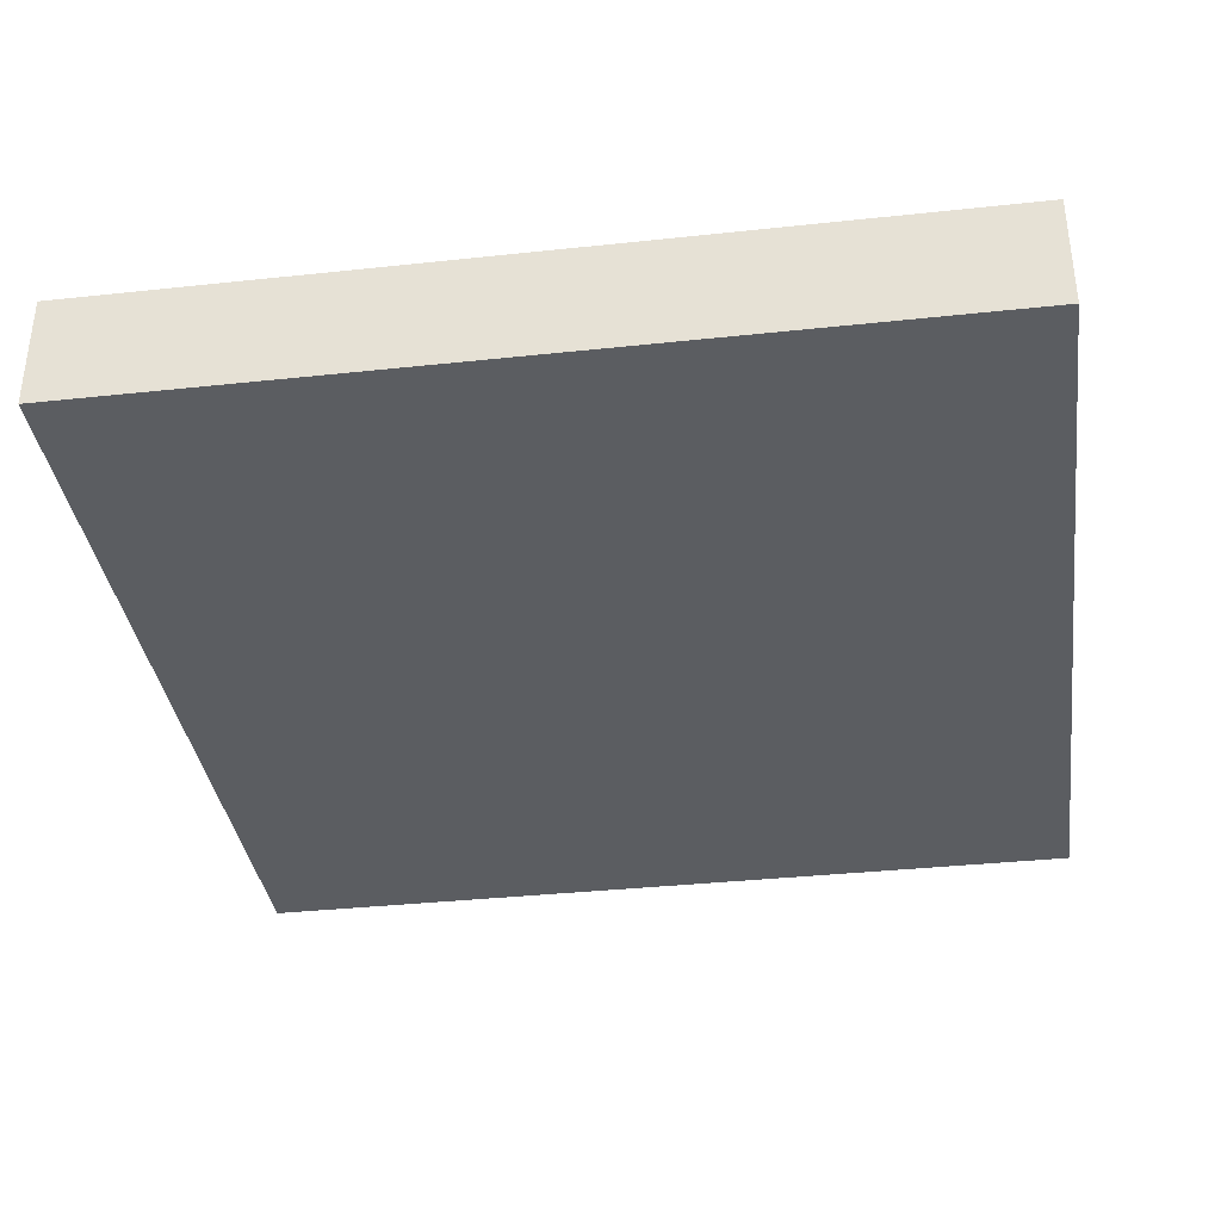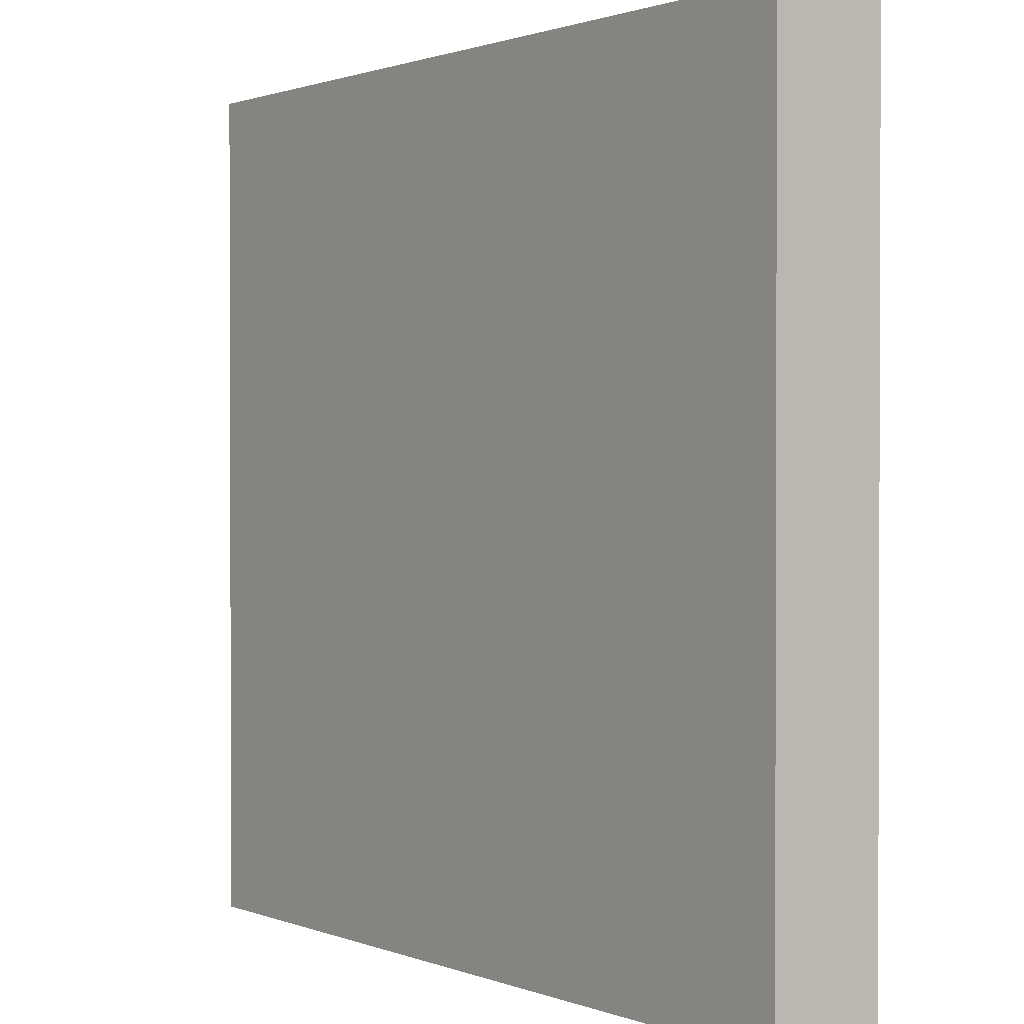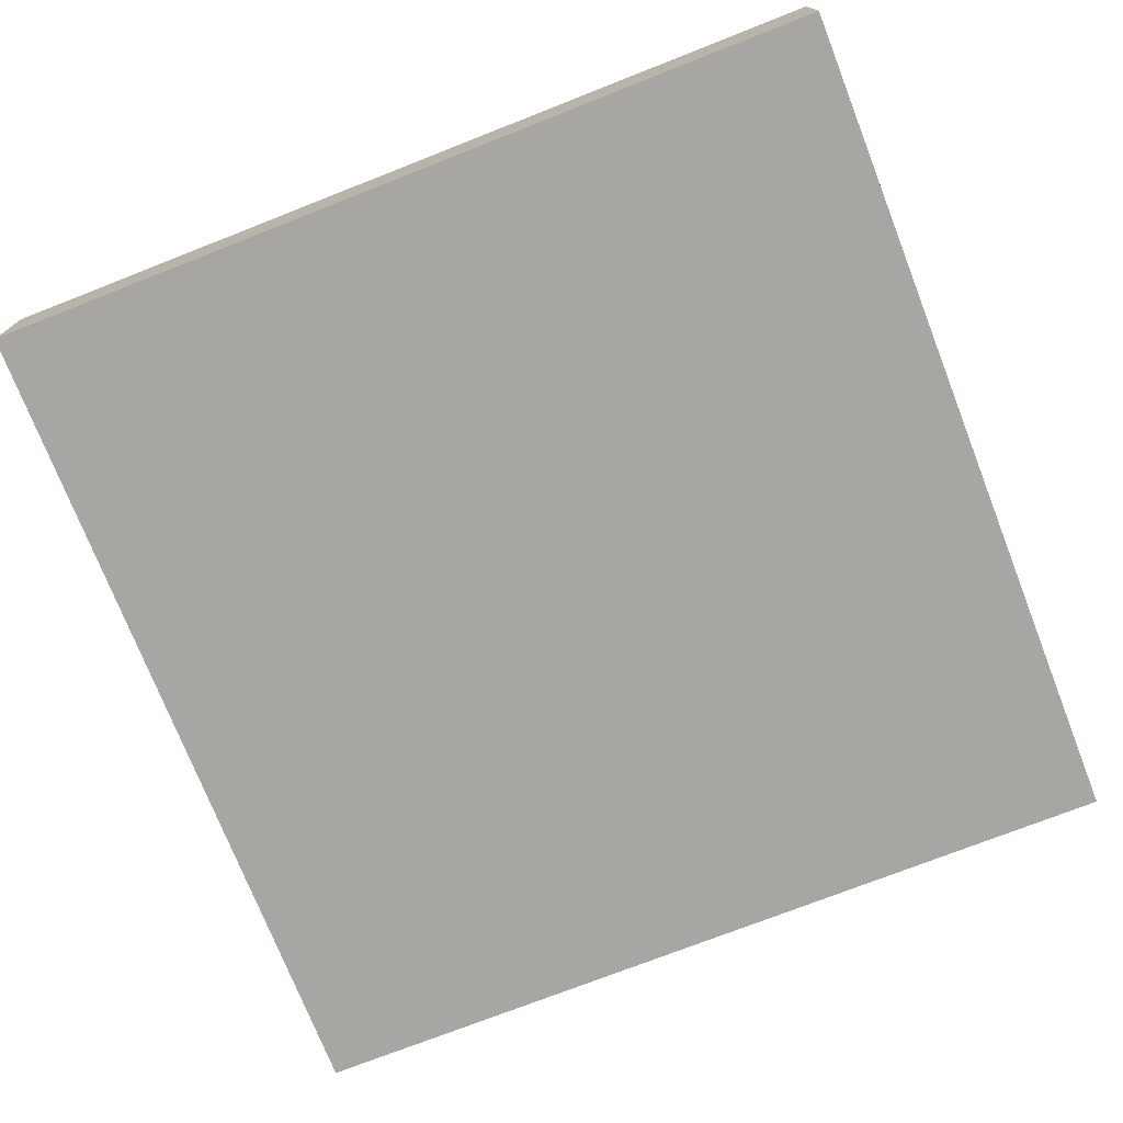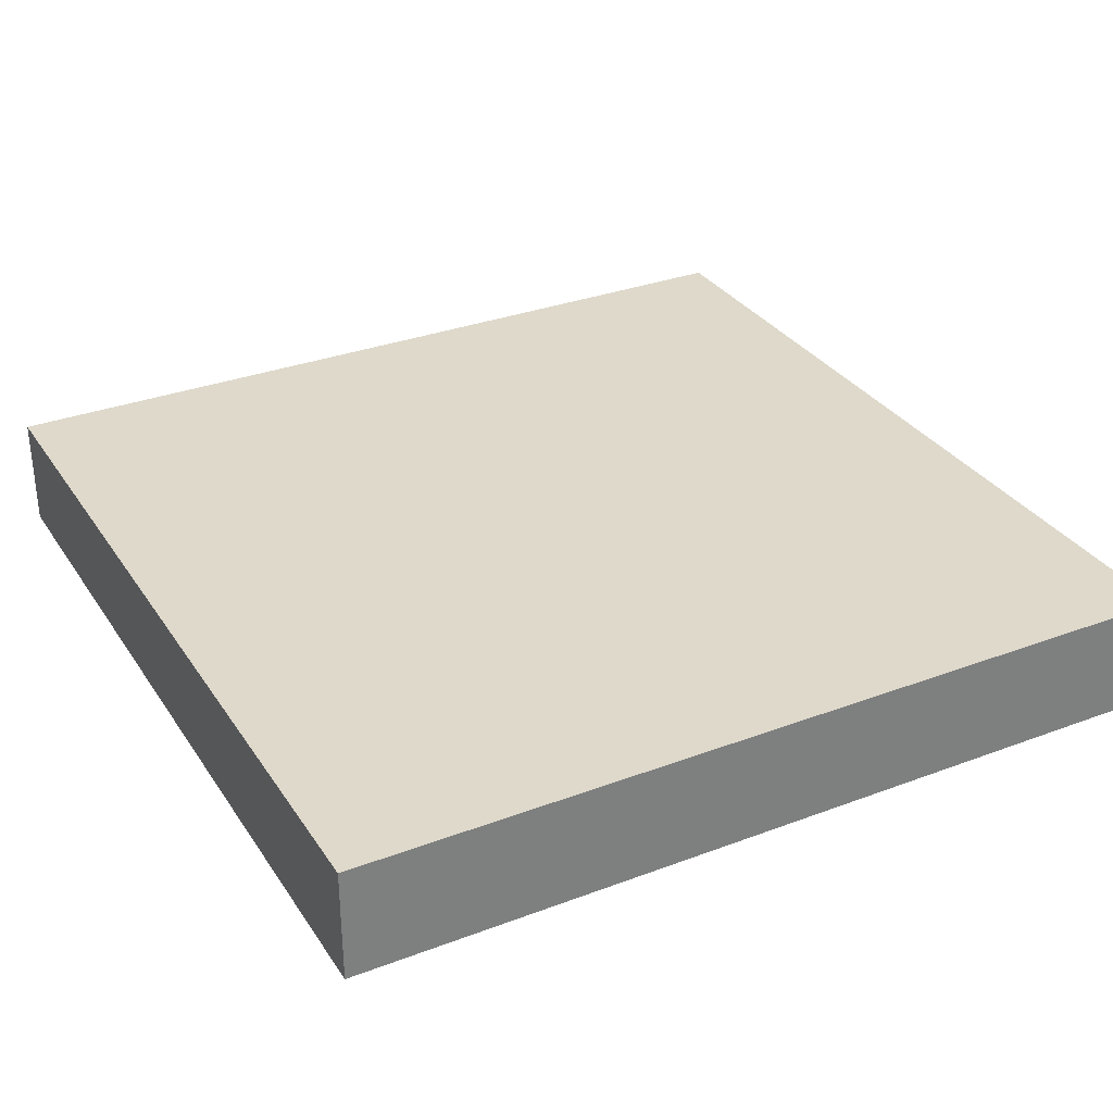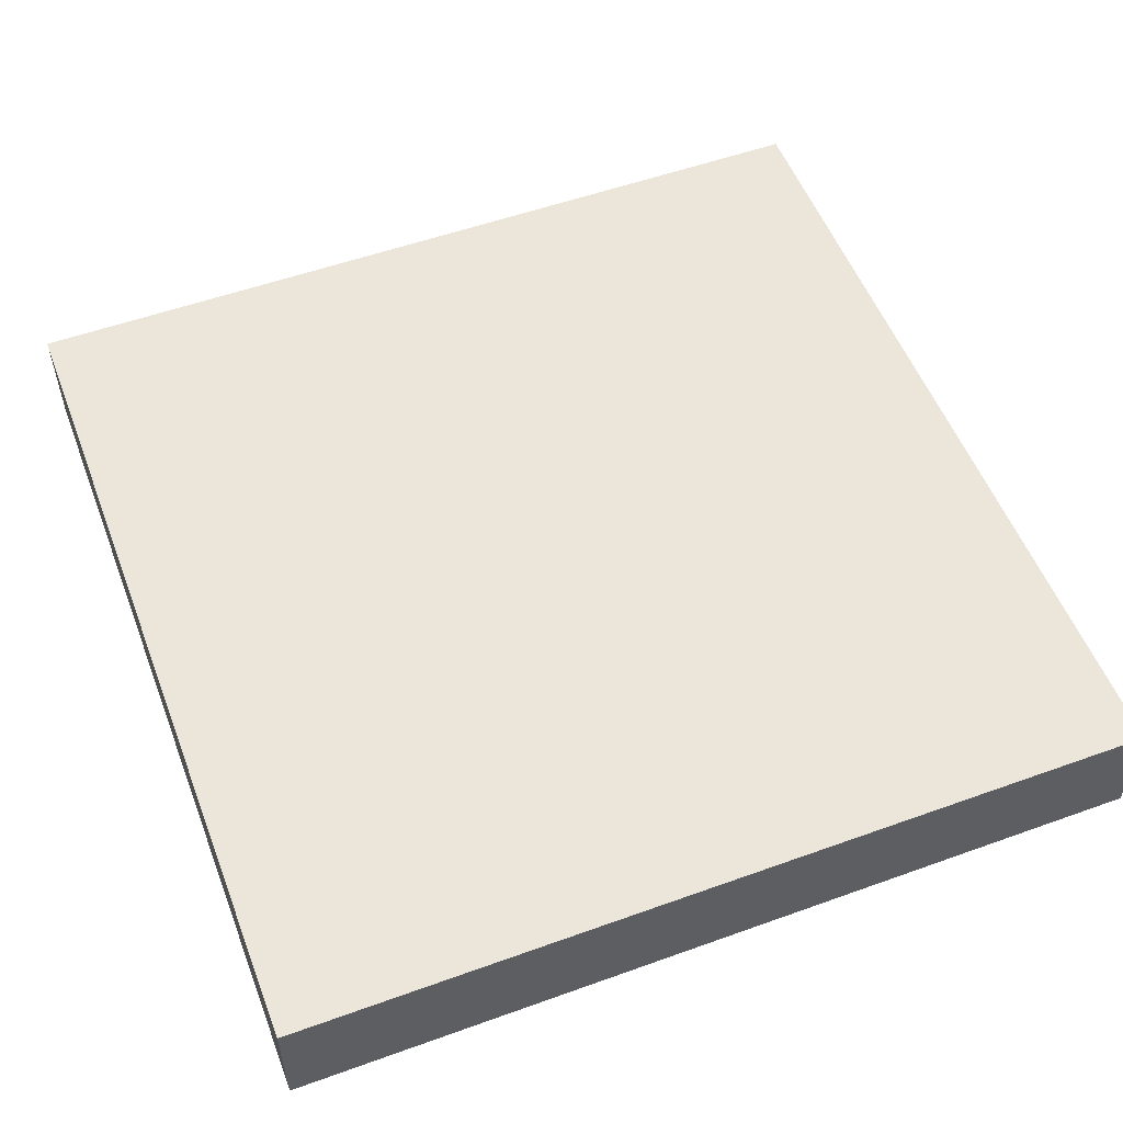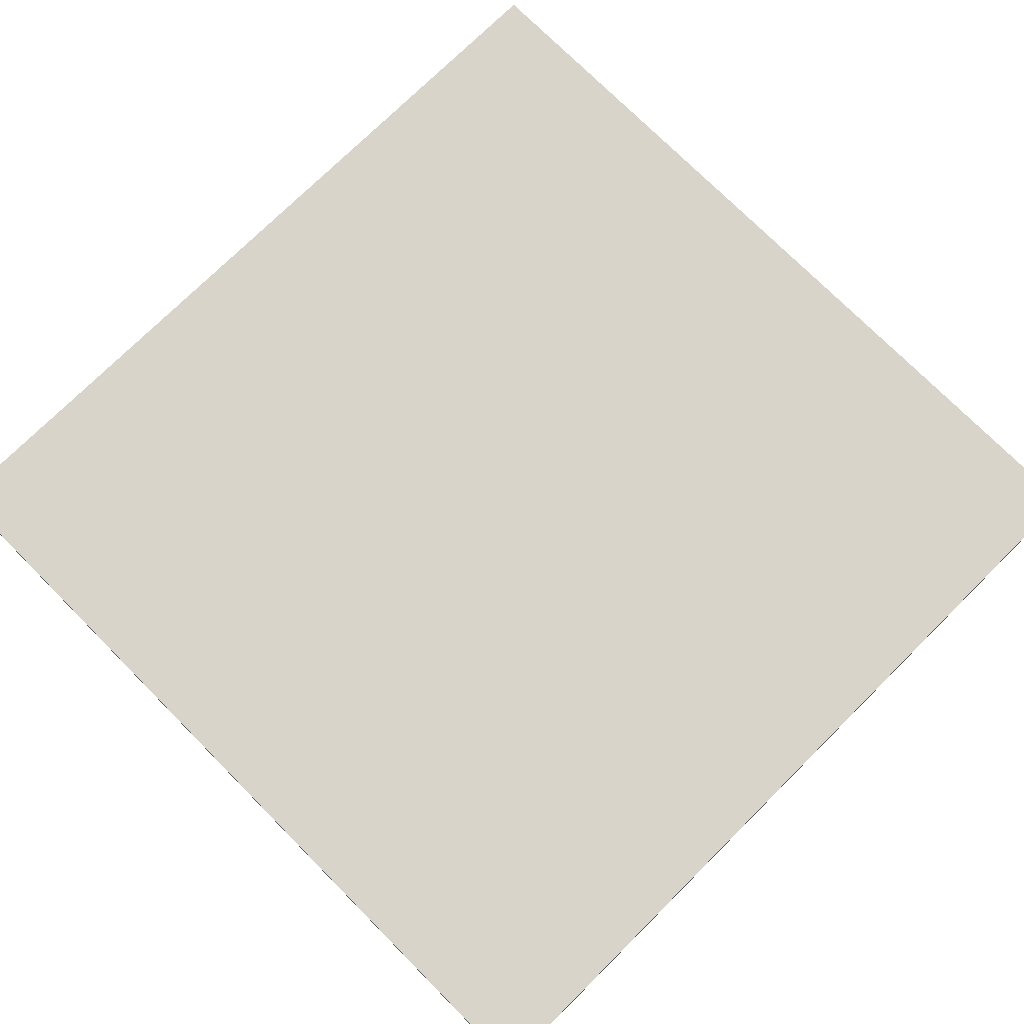
<metadata>
{"format":"obj","ext":"obj","renderer":"f3d","projection":"perspective","resolution":1024,"background":"white","views":[{"elev":-36.1,"azim":-82.0,"up":"+Z"},{"elev":1.1,"azim":-126.5,"up":"+Y"},{"elev":-74.2,"azim":-68.6,"up":"+Z"},{"elev":31.8,"azim":-28.0,"up":"+Z"},{"elev":54.2,"azim":-110.9,"up":"+Z"},{"elev":74.8,"azim":135.2,"up":"+Z"}]}
</metadata>
<code>
g default
v -1.5 0 0
v 1.5 0 0
v -1.5 3 0
v 1.5 3 0
v -1.5 3 -0.4
v 1.5 3 -0.4
v -1.5 0 -0.4
v 1.5 0 -0.4
g Wall_01_F
f 1 2 4 3
f 3 4 6 5
f 5 6 8 7
f 7 8 2 1
f 2 8 6 4
f 7 1 3 5

</code>
